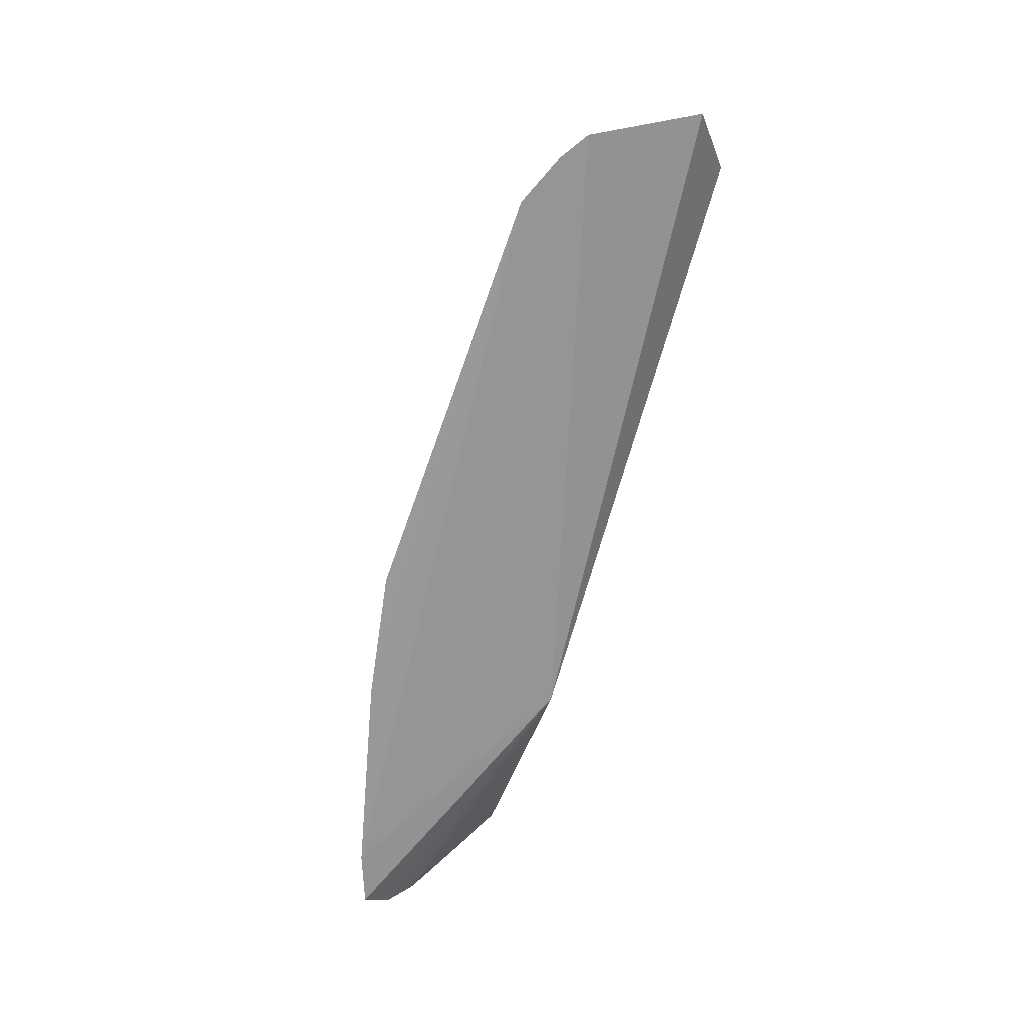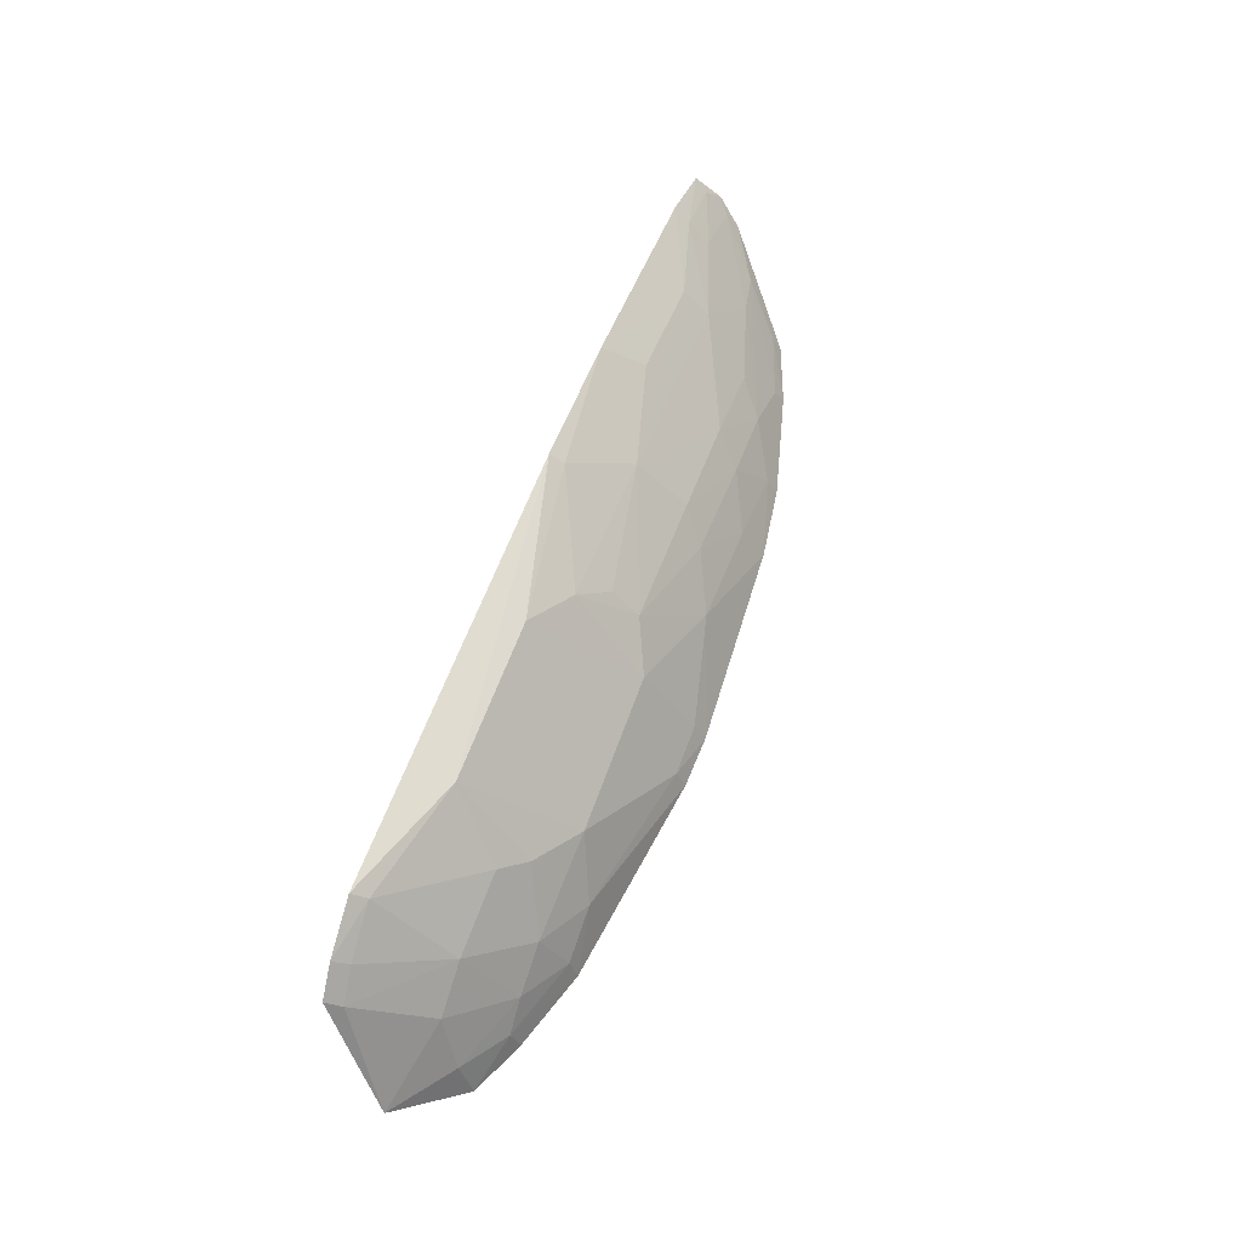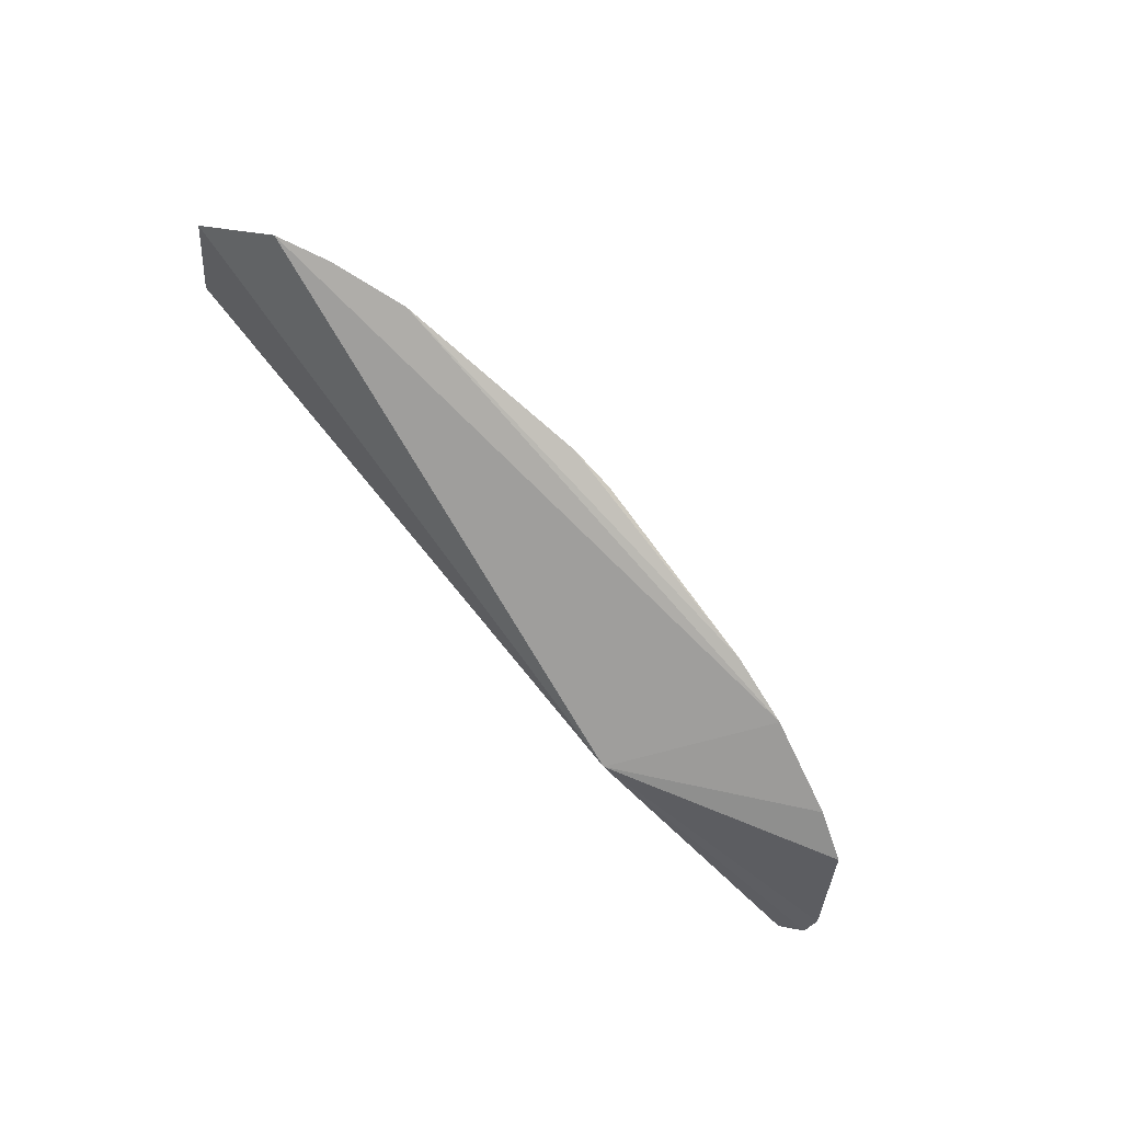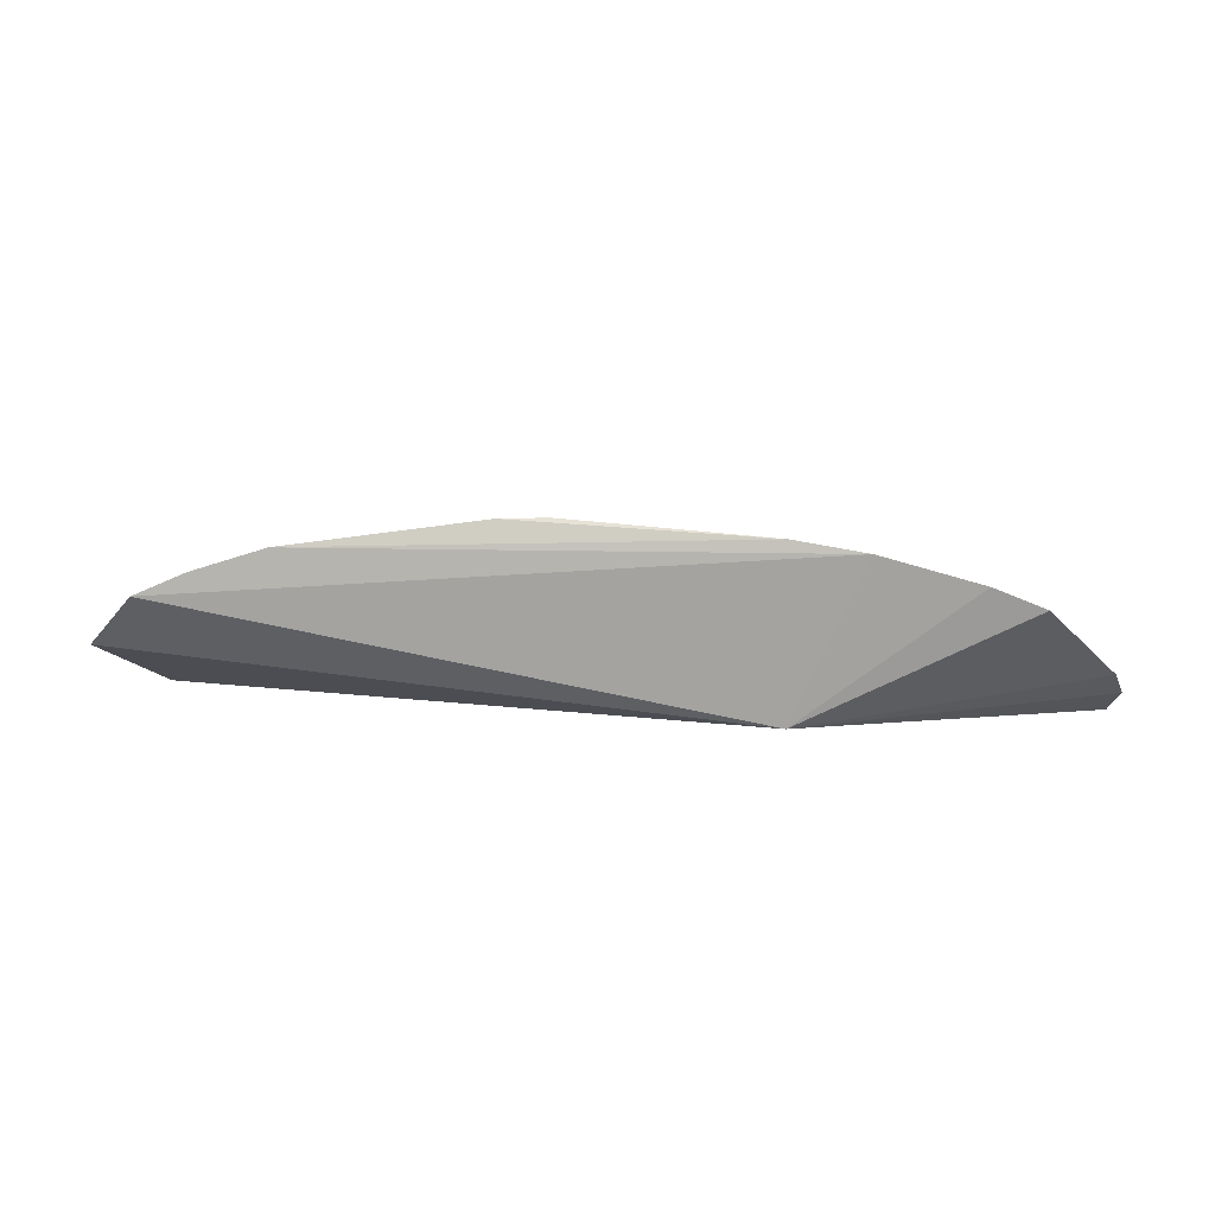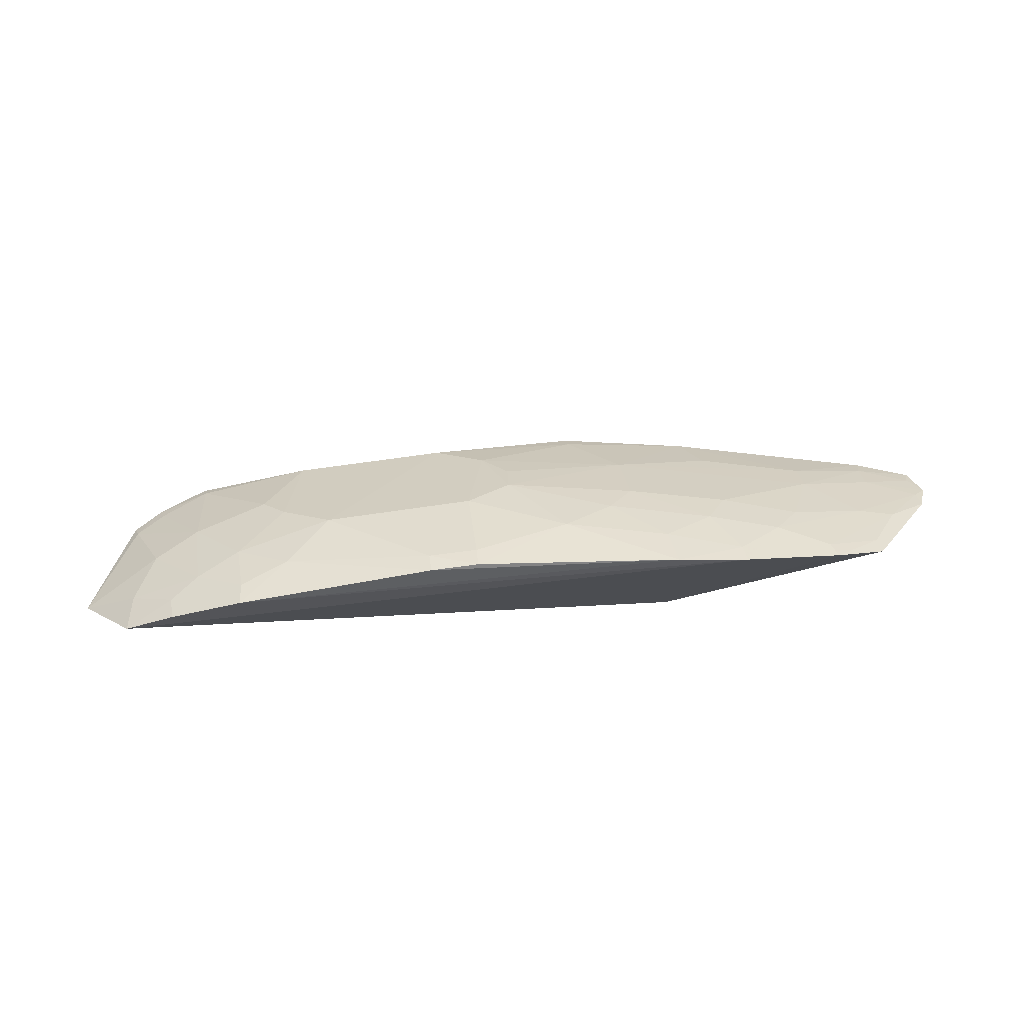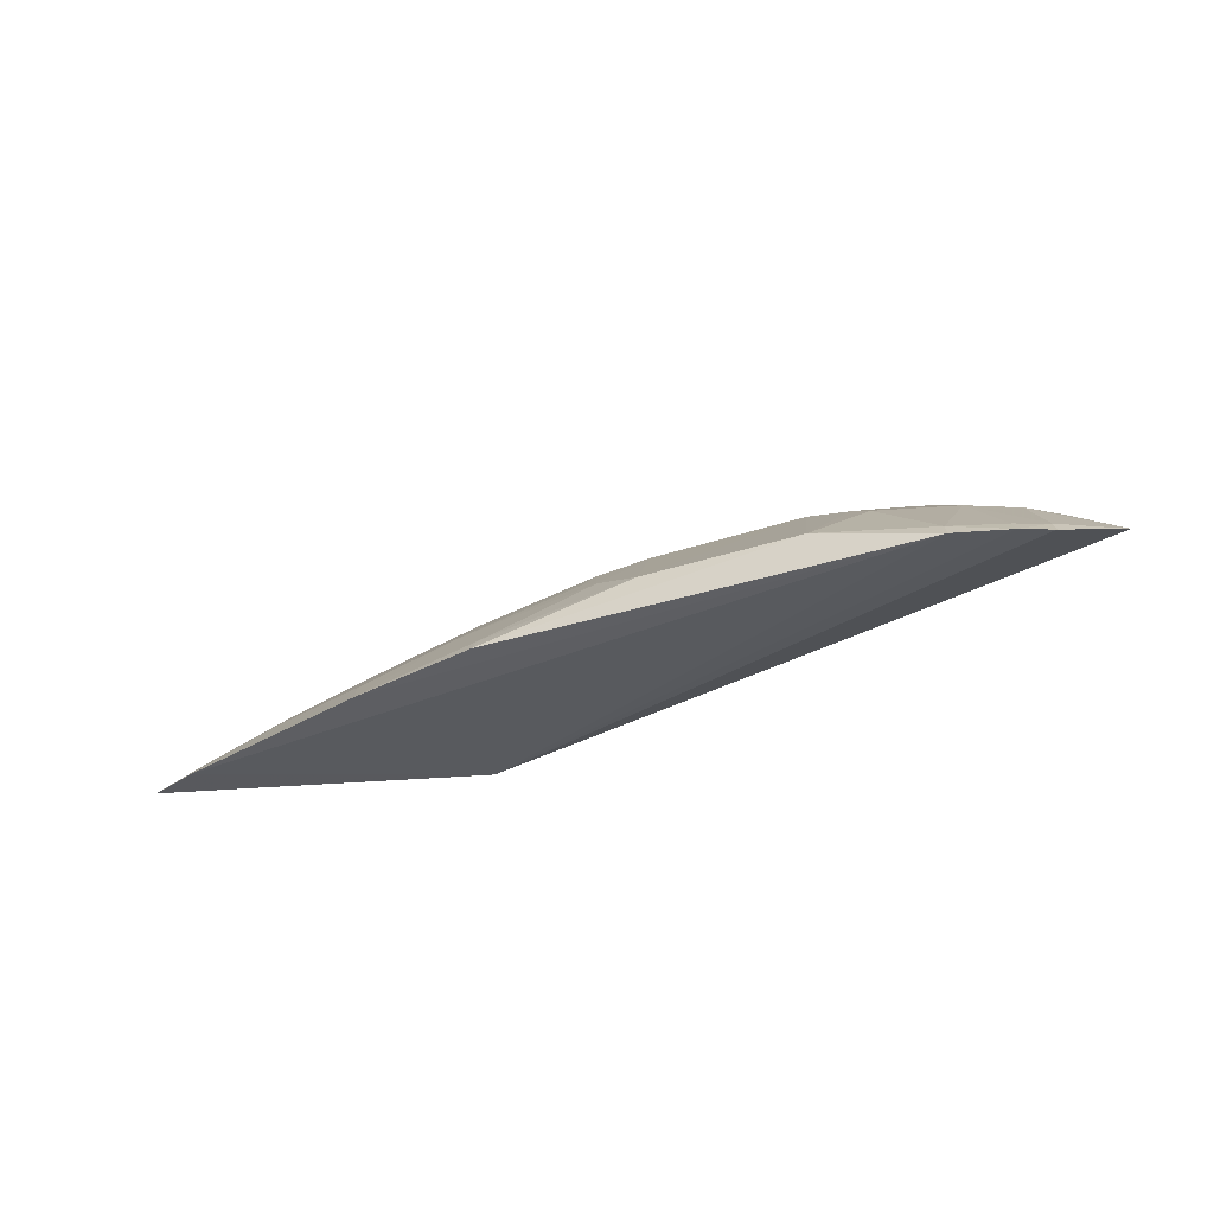
<metadata>
{"format":"obj","ext":"obj","renderer":"f3d","projection":"perspective","resolution":1024,"background":"white","views":[{"elev":-68.2,"azim":-109.1,"up":"+Z"},{"elev":65.6,"azim":-69.2,"up":"+Y"},{"elev":-71.7,"azim":-48.9,"up":"+Y"},{"elev":13.3,"azim":1.8,"up":"+Z"},{"elev":70.6,"azim":-8.0,"up":"+Z"},{"elev":-36.1,"azim":-156.7,"up":"+Z"}]}
</metadata>
<code>
v 0.1403 0.06564 0.239
v 0.1918 0.1217 0.1803
v -0.08738 0.1448 0.2341
v -0.291 0.1945 0.1649
v 0.007576 0.07017 0.1735
v -0.0403 0.1961 0.1666
v 0.048 0.1163 0.2315
v 0.1851 0.1078 0.194
v -0.3361 0.08131 0.2393
v -0.2206 0.1905 0.1895
v 0.1557 0.151 0.1645
v -0.115 0.07866 0.2832
v -0.01138 0.1596 0.204
v 0.07673 0.08858 0.2456
v 0.04968 0.06334 0.2683
v -0.3664 0.1087 0.2062
v -0.1299 0.1907 0.1894
v -0.2906 0.1466 0.2175
v 0.03618 0.1817 0.1655
v 0.1873 0.1386 0.166
v -0.2037 0.1319 0.2482
v -0.01018 0.1301 0.2328
v 0.1084 0.1447 0.1873
v 0.1593 0.09766 0.2117
v 0.1095 0.0632 0.2517
v -0.262 0.07965 0.2664
v -0.3385 0.171 0.1693
v -0.1011 0.1753 0.2044
v -0.2888 0.1893 0.1736
v -0.3322 0.1034 0.2306
v -0.03984 0.19 0.1749
v -0.1145 0.1328 0.247
v -0.2458 0.1591 0.219
v 0.004544 0.0887 0.2616
v 0.1082 0.1296 0.2026
v 0.04671 0.1608 0.1875
v 0.1532 0.1436 0.1739
v 0.1841 0.117 0.1871
v 0.1066 0.07245 0.2469
v 0.00678 0.0672 0.275
v -0.2312 0.1039 0.2612
v -0.3215 0.182 0.1671
v -0.08611 0.1599 0.2185
v -0.2887 0.1065 0.2465
v -0.3182 0.1321 0.218
v -0.1436 0.0903 0.2767
v -0.2324 0.1473 0.2317
v 0.04899 0.07377 0.2621
v 0.03495 0.1014 0.2467
v -0.0566 0.1039 0.2618
v 0.09244 0.1017 0.231
v 0.1531 0.1306 0.1864
v 0.1372 0.1016 0.2163
v 0.1393 0.07496 0.2341
v -0.1436 0.07901 0.2824
v -0.3181 0.1763 0.1756
v -0.2604 0.09276 0.2614
v -0.3059 0.09372 0.2472
v -0.3357 0.165 0.1782
v -0.1147 0.09008 0.2765
v -0.2621 0.1194 0.2464
v -0.02597 0.1171 0.2467
v 0.1842 0.1323 0.1736
v -0.3058 0.0808 0.2525
f 8 5 2
f 8 1 5
f 10 6 4
f 11 5 4
f 15 9 5
f 16 5 9
f 17 6 10
f 19 11 4
f 19 4 6
f 20 2 5
f 20 5 11
f 21 17 10
f 22 13 3
f 22 7 13
f 23 11 19
f 25 15 5
f 25 5 1
f 25 14 15
f 27 5 16
f 29 10 4
f 30 16 9
f 31 19 6
f 31 13 19
f 31 28 13
f 31 6 17
f 31 17 28
f 32 3 28
f 32 28 17
f 32 17 21
f 33 29 18
f 33 10 29
f 35 23 13
f 35 13 7
f 36 23 19
f 36 19 13
f 36 13 23
f 37 20 11
f 37 11 23
f 37 23 35
f 38 24 8
f 38 8 2
f 39 24 14
f 39 14 25
f 40 26 15
f 42 4 5
f 42 5 27
f 42 29 4
f 43 28 3
f 43 3 13
f 43 13 28
f 45 16 30
f 45 44 18
f 45 30 44
f 46 32 21
f 46 21 41
f 47 21 10
f 47 10 33
f 48 15 14
f 48 40 15
f 48 34 40
f 49 14 7
f 49 7 22
f 49 48 14
f 49 34 48
f 50 3 32
f 50 40 34
f 50 12 40
f 51 35 7
f 51 7 14
f 52 37 35
f 52 38 2
f 53 24 38
f 53 35 51
f 53 51 14
f 53 14 24
f 53 52 35
f 53 38 52
f 54 39 25
f 54 25 1
f 54 24 39
f 54 1 8
f 54 8 24
f 55 40 12
f 55 26 40
f 55 12 46
f 55 46 41
f 55 41 26
f 56 18 29
f 56 29 42
f 57 26 41
f 58 44 30
f 58 30 9
f 58 57 44
f 58 26 57
f 59 27 16
f 59 16 45
f 59 45 18
f 59 18 56
f 59 56 42
f 59 42 27
f 60 46 12
f 60 32 46
f 60 50 32
f 60 12 50
f 61 47 33
f 61 33 18
f 61 18 44
f 61 41 21
f 61 21 47
f 61 57 41
f 61 44 57
f 62 22 3
f 62 3 50
f 62 49 22
f 62 50 34
f 62 34 49
f 63 52 2
f 63 2 20
f 63 20 37
f 63 37 52
f 64 58 9
f 64 26 58
f 64 9 15
f 64 15 26

</code>
